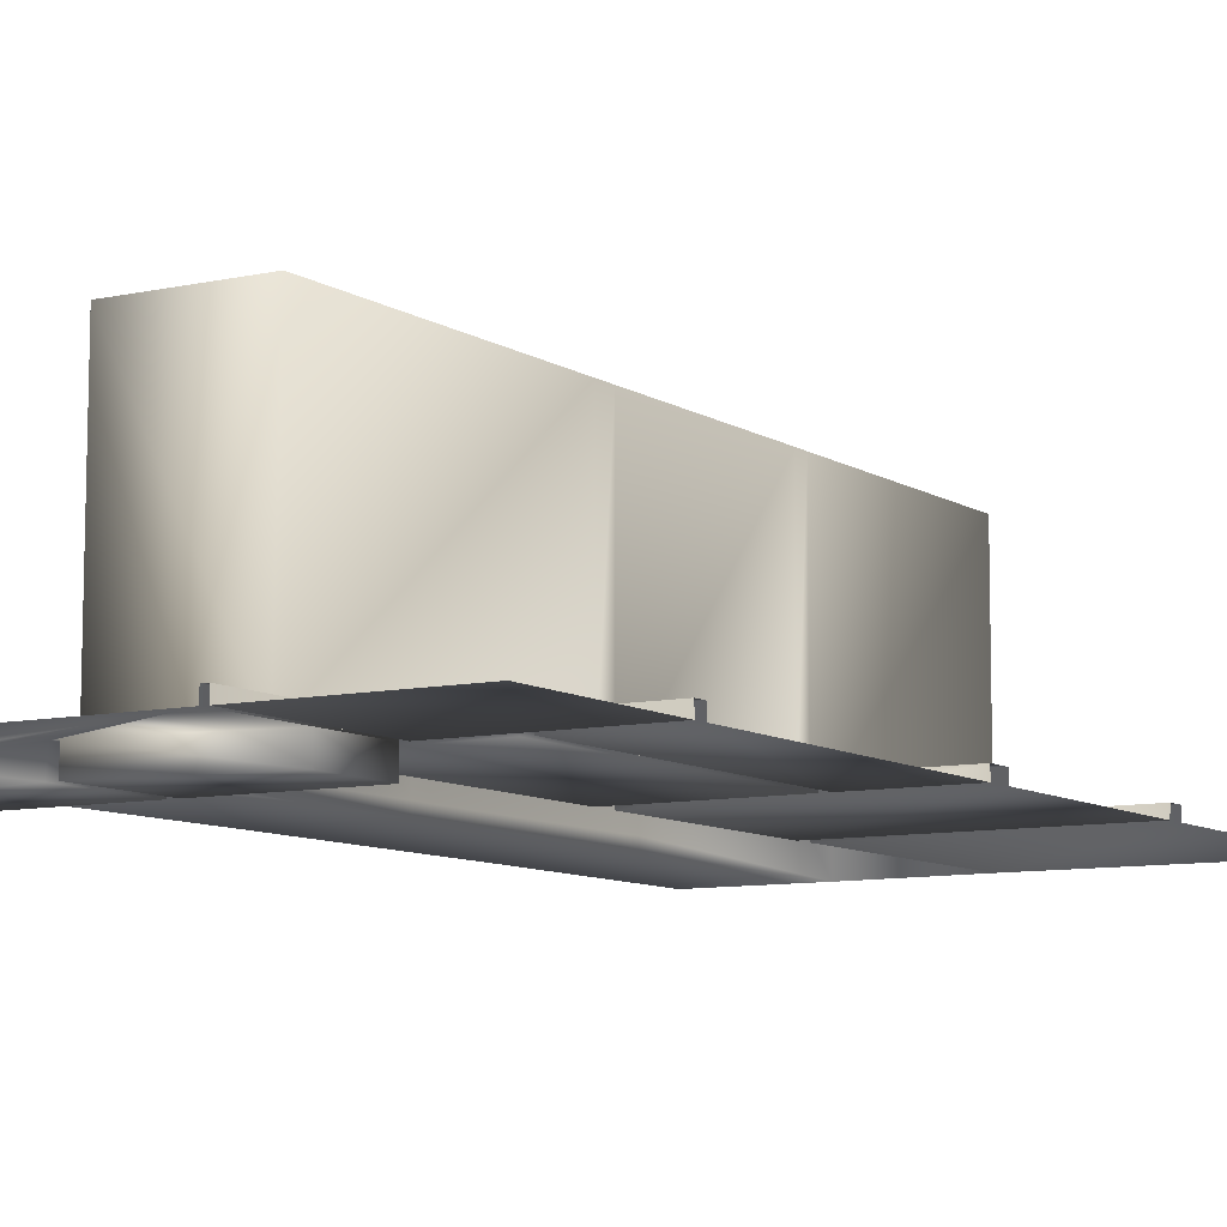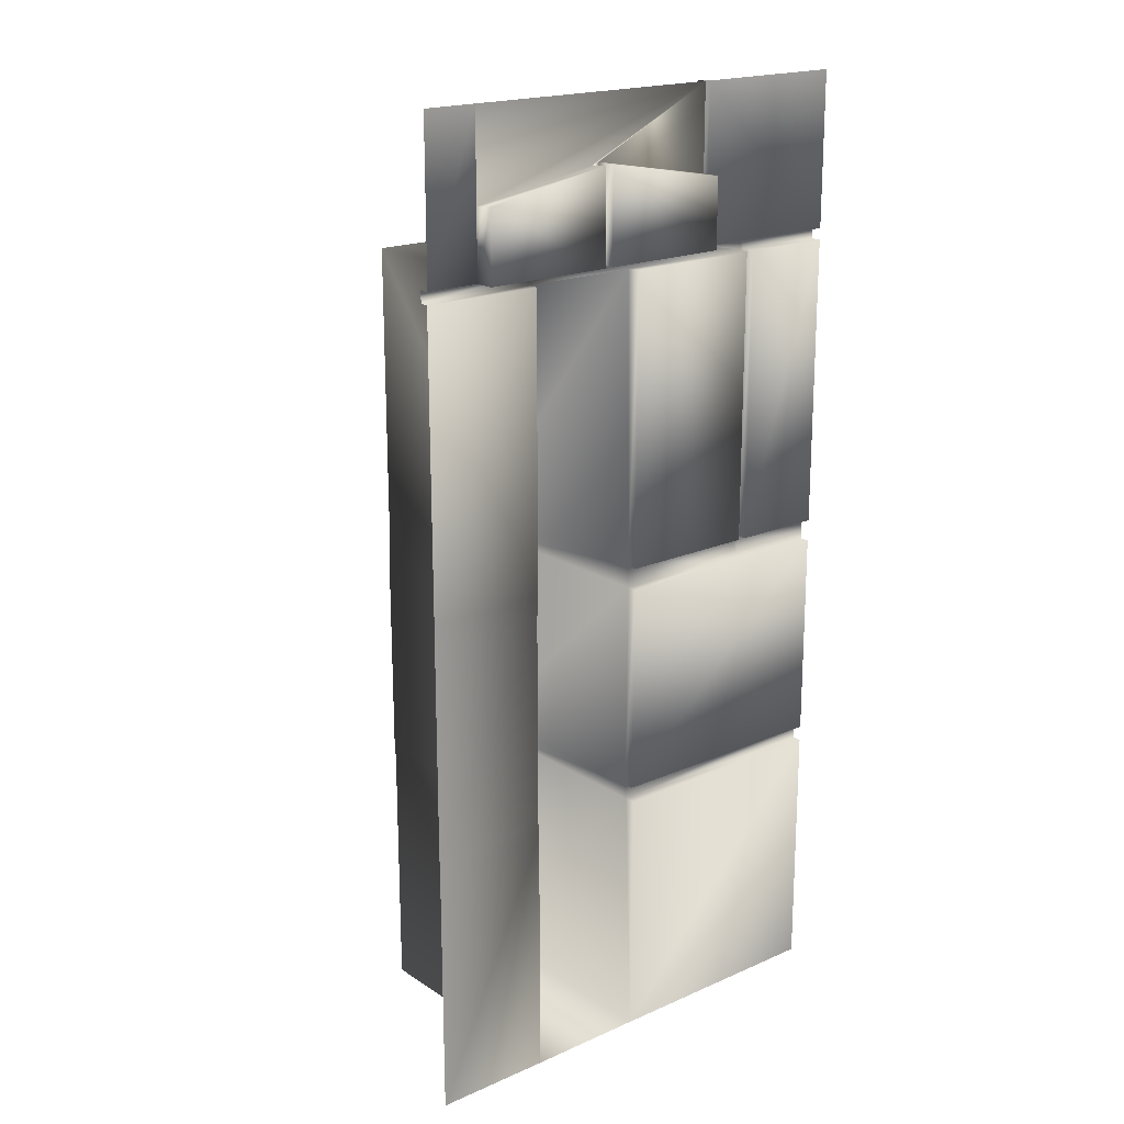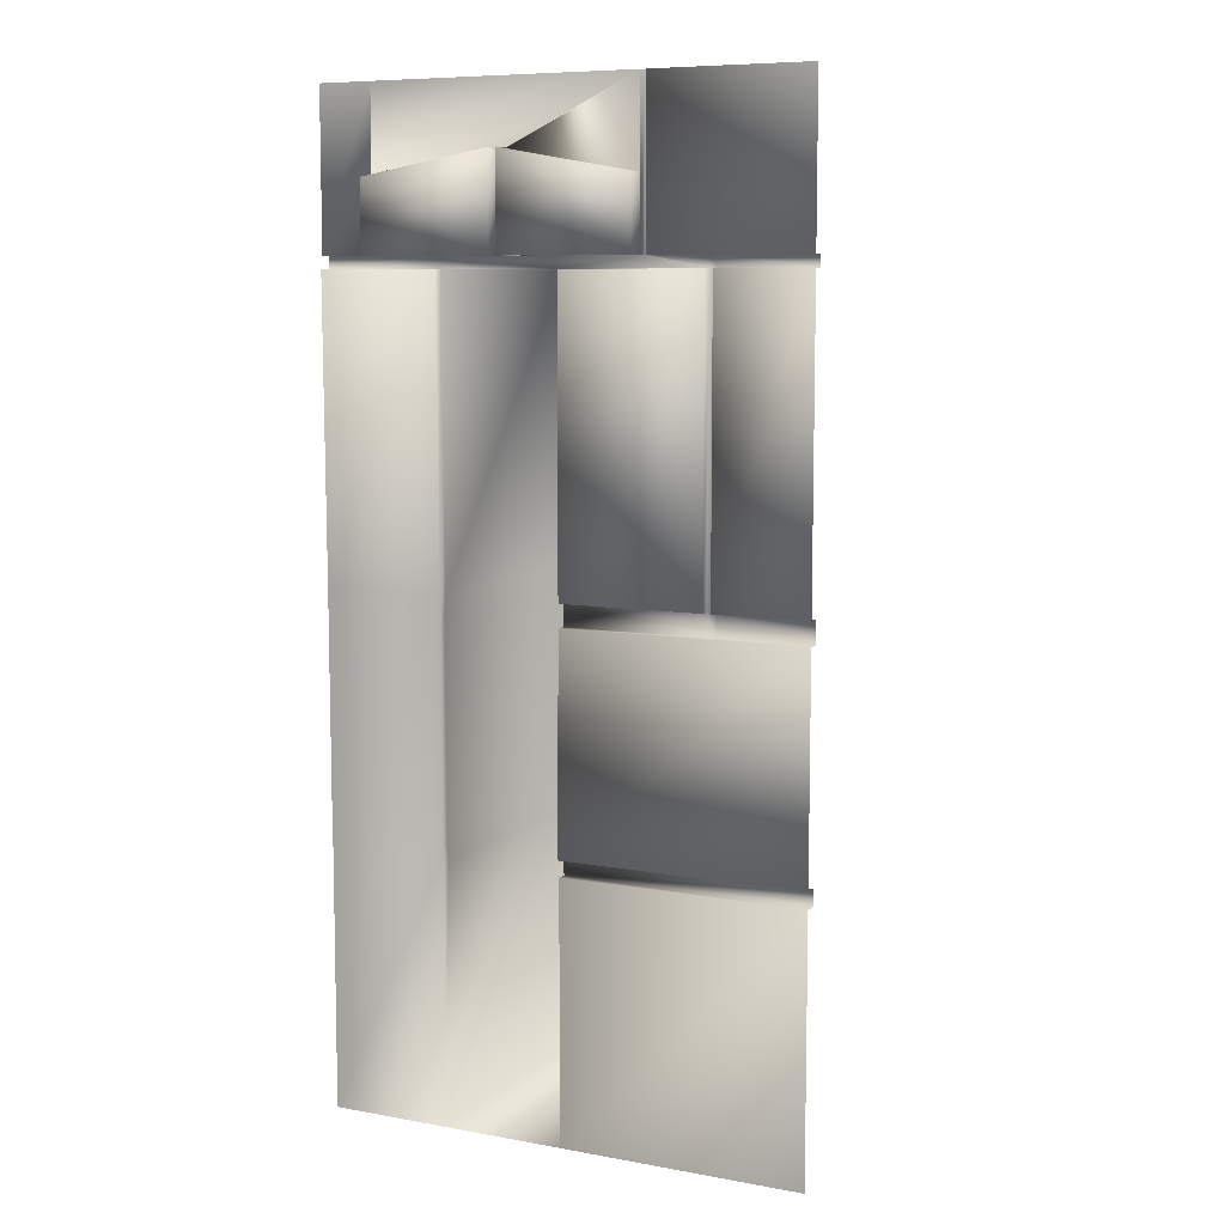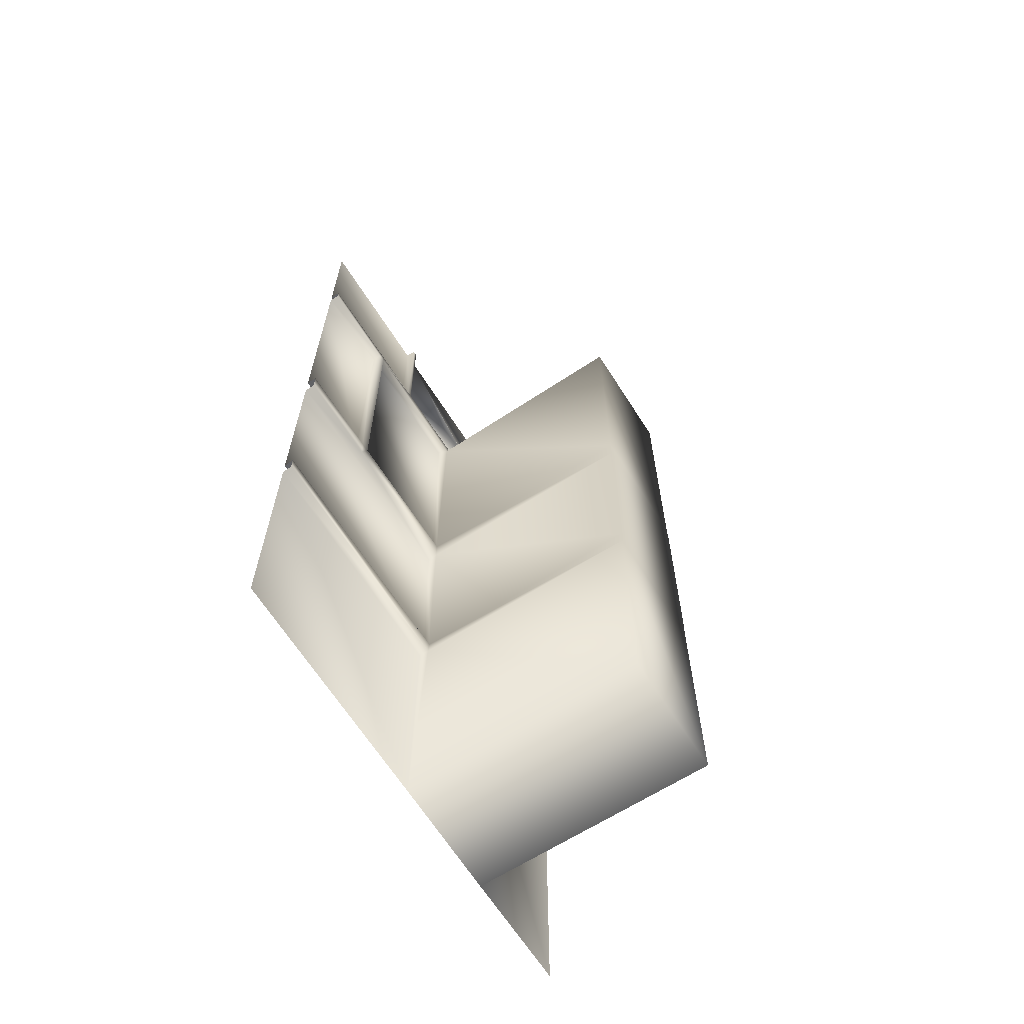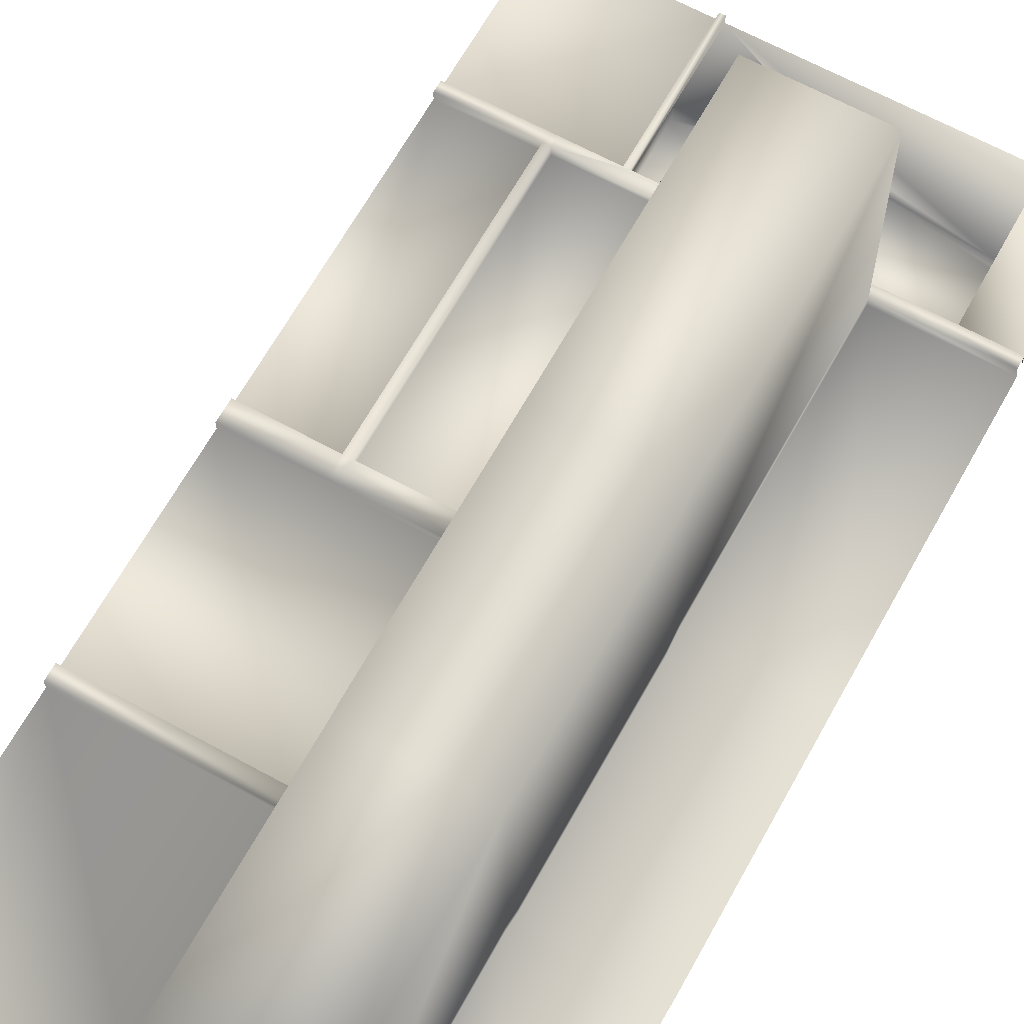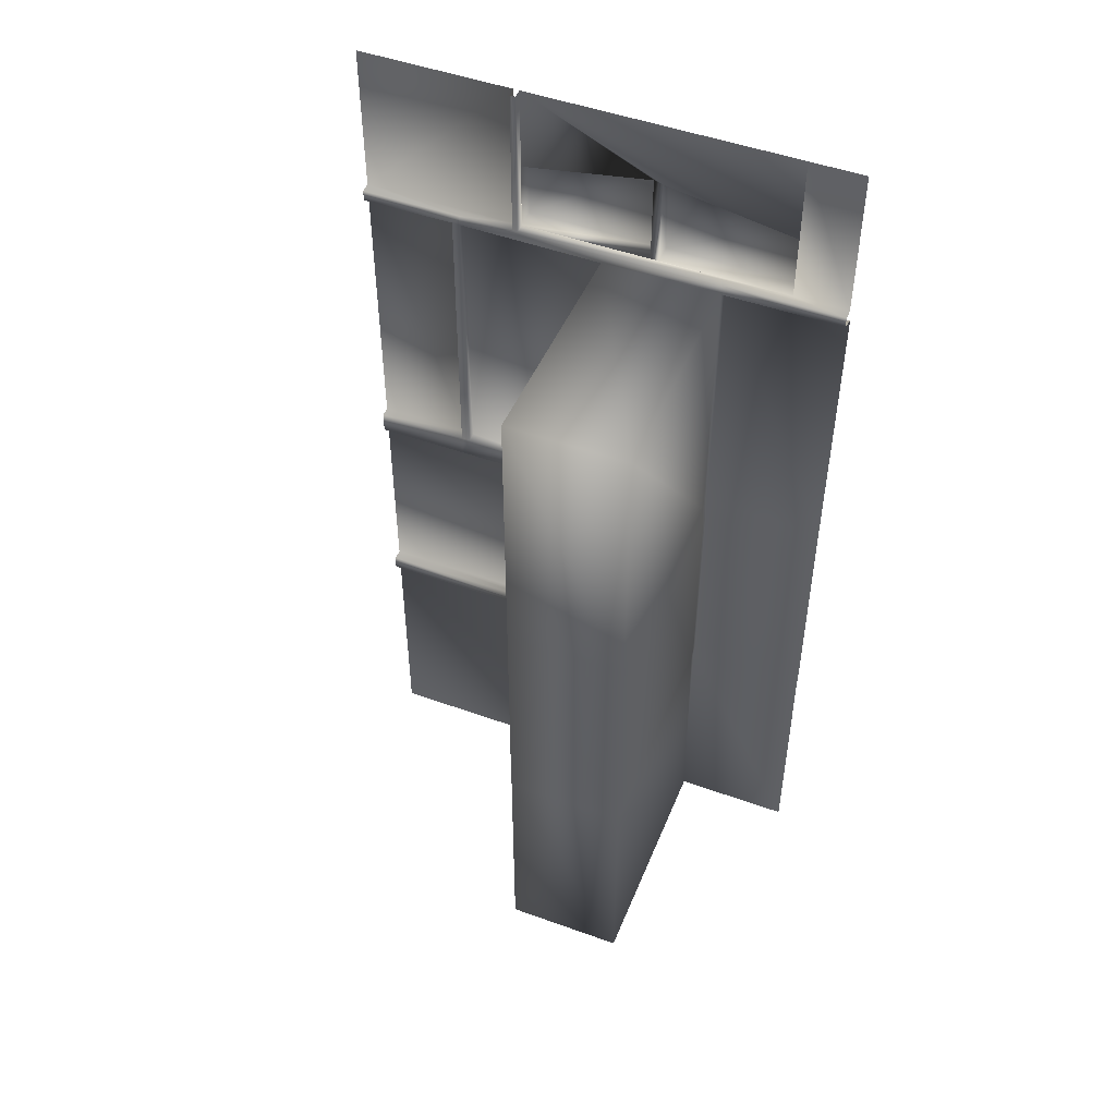
<metadata>
{"format":"obj","ext":"obj","renderer":"f3d","projection":"perspective","resolution":1024,"background":"white","views":[{"elev":-8.7,"azim":-148.7,"up":"+Z"},{"elev":19.1,"azim":140.4,"up":"+Y"},{"elev":8.2,"azim":-153.6,"up":"+Y"},{"elev":-65.9,"azim":-57.5,"up":"+Y"},{"elev":65.2,"azim":28.9,"up":"+Z"},{"elev":49.2,"azim":21.8,"up":"+Y"}]}
</metadata>
<code>
v  -19.72 0 -0
v  -39.37 0 -0
v  -39.37 20.8 -0
v  -19.72 20.8 -0.005
v  -26.25 78.74 -0
v  -4.362 78.74 -0
v  -4.362 71.61 -0.0046
v  -14.99 73.48 -0.004
v  -15.69 73.66 -0.0034
v  -26.25 71.79 -0.0028
v  -39.37 39.37 0.819
v  -39.37 41.17 0.819
v  -31.86 41.17 0.819
v  -31.84 39.37 0.819
v  -39.37 65.15 0.819
v  -39.37 66.1 0.819
v  -31.8 66.1 0.819
v  -31.79 65.24 0.819
v  -31.79 41.17 -0.005
v  -39.37 41.17 -0.005
v  -39.37 65.15 -0
v  -31.79 65.15 -0.005
v  -19.72 41.17 -0.005
v  -31.14 41.17 -0.005
v  -31.14 65.15 -0.005
v  -19.72 65.15 -0.005
v  -26.25 66.1 0.819
v  -26.7 66.1 0.819
v  -26.71 78.74 0.819
v  -26.25 78.74 0.819
v  -19.72 20.8 0.819
v  -19.72 39.37 -0.005
v  -19.72 39.37 0.819
v  -19.63 22.1 0.819
v  -19.63 22.1 -0.005
v  -39.37 39.37 -0
v  -4.362 66.1 -0.0083
v  -9.708 66.1 0.819
v  -26.25 66.1 -0.005
v  -15.69 66.1 -0.0062
v  -14.99 66.1 -0.0073
v  -31.19 65.22 0.819
v  -31.14 41.18 0.8187
v  -26.71 78.74 -0.005
v  -26.71 66.1 -0.005
v  -39.37 66.1 -0.005
v  -39.37 78.74 -0
v  -39.37 22.1 -0.005
v  -39.42 20.8 0.8174
v  -39.42 22.1 0.8174
v  -19.38 65.15 0.8157
v  -19.72 41.17 0.819
v  -19.72 41.17 19.66
v  -19.72 39.37 19.66
v  -19.72 20.8 19.66
v  -19.72 0 19.66
v  -19.74 22.1 19.66
v  -19.72 65.15 19.66
v  -9.801 0 19.66
v  -9.814 0 -0.0465
v  -9.712 65.15 0.7853
v  -9.801 65.15 19.66
v  -9.801 41.17 19.66
v  -9.688 39.37 19.66
v  -9.801 20.8 19.66
v  -9.71 22.1 19.66
v  -31.18 66.1 0.819
v  -31.1 39.37 0.819
v  -9.801 41.17 0.8346
v  -9.688 39.37 0.8346
v  -9.801 20.8 0.8346
v  -9.71 22.1 0.8346
v  -9.801 41.17 -0.01
v  -9.688 39.37 -0.01
v  -9.801 20.8 -0.01
v  -9.71 22.1 -0.01
v  -9.712 65.15 -0.0593
v  0.0457 78.74 -0
v  0.0457 66.1 -0.0083
v  0.0457 66.1 0.819
v  0.0419 65.15 0.7853
v  0.153 65.15 -0.0593
v  0.0639 41.17 -0.01
v  0.0657 39.37 -0.01
v  0.0101 20.8 -0.01
v  -0.0029 0 -0.0465
v  0.0442 22.1 -0.01
v  -14.99 66.1 -1.624
v  -14.99 73.66 -1.621
v  -4.362 71.79 -1.621
v  -4.362 66.1 -1.625
v  -15.69 73.66 -1.62
v  -15.69 66.1 -1.623
v  -26.25 66.1 -1.621
v  -26.25 71.79 -1.619
o StoneWall_Window_Two
g StoneWall_Window_Two
f 1 2 3 4
f 5 6 7 8 9 10
f 11 12 13 14
f 15 16 17 18
f 19 20 21 22
f 23 24 25 26
f 27 28 29 30
f 4 31 1
f 32 33 34 35
f 36 11 14
f 19 13 12 20
f 21 15 18 22
f 37 38 27 39 40 41
f 42 43 13 18
f 44 45 46 47
f 35 48 36 32
f 39 27 30 5 10
f 44 29 28 45
f 3 49 31 4
f 48 35 34 50
f 22 18 13 19
f 24 43 42 25
f 26 51 52 23
f 50 34 31 49
f 24 23 52 43
f 25 42 51 26
f 52 53 54 33
f 31 55 56 1
f 33 54 57 34
f 51 58 53 52
f 34 57 55 31
f 56 59 60 1
f 51 61 62 58
f 53 63 64 54
f 55 65 59 56
f 54 64 66 57
f 58 62 63 53
f 57 66 65 55
f 45 28 67
f 14 13 43 68
f 68 43 52 33
f 18 17 67 42
f 42 67 28
f 42 28 27 51
f 51 27 38 61
f 36 14 68 32
f 32 68 33
f 45 67 17 46
f 46 17 16
f 63 69 70 64
f 65 71 60 59
f 64 70 72 66
f 62 61 69 63
f 66 72 71 65
f 69 73 74 70
f 71 75 60
f 70 74 76 72
f 61 77 73 69
f 72 76 75 71
f 6 78 79 37 7
f 38 80 81 61
f 37 79 80 38
f 61 81 82 77
f 73 83 84 74
f 75 85 86 60
f 74 84 87 76
f 77 82 83 73
f 76 87 85 75
f 40 9 8 41
f 88 89 90 91
f 92 93 94 95
f 37 91 90 7
f 7 90 89 8
f 8 89 88 41
f 41 88 91 37
f 10 95 94 39
f 39 94 93 40
f 40 93 92 9
f 9 92 95 10

</code>
